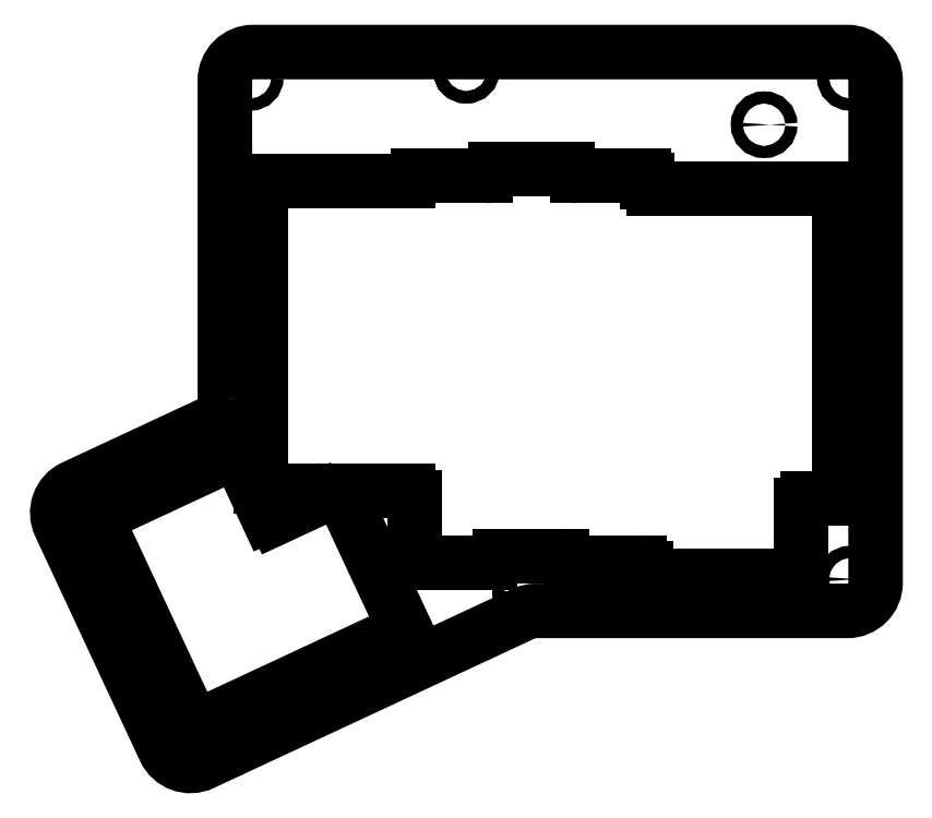
<metadata>
{"format":"dxf","ext":"dxf","renderer":"ezdxf+matplotlib","layout":"modelspace","background":"white","min_lineweight":24,"dpi":150}
</metadata>
<code>
0
SECTION
2
ENTITIES
0
CIRCLE
8
0
10
1872
20
1686
30
0
40
15
0
ARC
8
0
10
2049
20
1517
30
0
40
10
50
0
51
90
0
ARC
8
0
10
2049
20
770.3
30
0
40
10
50
-90
51
0
0
LWPOLYLINE
8
0
90
14
70
1
43
0
10
537.2
20
1007
42
-0.2915
10
496.8
20
943.8
10
162.7
20
788
42
0.4142
10
128.8
20
695
10
388.5
20
138.2
42
0.4142
10
481.5
20
104.3
10
1277
20
475.3
42
-0.1095
10
1307
20
481.8
10
2078
20
481.8
42
0.4142
10
2148
20
551.8
10
2148
20
1796
42
0.4142
10
2078
20
1866
10
607.2
20
1866
42
0.4142
10
537.2
20
1796
0
LINE
8
0
10
636.4
20
779.4
30
0
11
762
21
779.4
31
0
0
CIRCLE
8
0
10
1135
20
1822
30
0
40
15
0
ARC
8
0
10
636.4
20
789.6
30
0
40
10.16
50
180
51
270
0
ARC
8
0
10
636.4
20
1536
30
0
40
10.16
50
90
51
180
0
LINE
8
0
10
626.2
20
1536
30
0
11
626.2
21
789.6
31
0
0
LINE
8
0
10
992
20
1546
30
0
11
636.4
21
1546
31
0
0
ARC
8
0
10
1014
20
1549
30
0
40
10.16
50
90
51
150
0
ARC
8
0
10
991.8
20
1562
30
0
40
15.54
50
270.6
51
329.4
0
LINE
8
0
10
1182
20
1559
30
0
11
1014
21
1559
31
0
0
ARC
8
0
10
1206
20
1565
30
0
40
10.3
50
90.51
51
157.5
0
ARC
8
0
10
1182
20
1574
30
0
40
15.24
50
270
51
338
0
LINE
8
0
10
1385
20
1575
30
0
11
1206
21
1575
31
0
0
ARC
8
0
10
1409
20
1574
30
0
40
15.27
50
202.1
51
269.9
0
ARC
8
0
10
1385
20
1565
30
0
40
10.16
50
22.02
51
90
0
LINE
8
0
10
1574
20
1559
30
0
11
1409
21
1559
31
0
0
LINE
8
0
10
1584
20
1543
30
0
11
1584
21
1549
31
0
0
ARC
8
0
10
1574
20
1549
30
0
40
10.16
50
0
51
90
0
ARC
8
0
10
1599
20
1543
30
0
40
15.24
50
180
51
270
0
LINE
8
0
10
1980
20
760.3
30
0
11
2049
21
760.3
31
0
0
LINE
8
0
10
2049
20
1527
30
0
11
1599
21
1527
31
0
0
ARC
8
0
10
1980
20
745.1
30
0
40
15.24
50
90
51
180
0
ARC
8
0
10
1955
20
580
30
0
40
10.16
50
-90
51
0
0
LINE
8
0
10
1965
20
580
30
0
11
1965
21
745.1
31
0
0
LINE
8
0
10
1589
20
569.8
30
0
11
1955
21
569.8
31
0
0
ARC
8
0
10
1589
20
580
30
0
40
10.16
50
180
51
270
0
LINE
8
0
10
1579
20
586.4
30
0
11
1579
21
580
31
0
0
LINE
8
0
10
1397
20
601.6
30
0
11
1563
21
601.6
31
0
0
ARC
8
0
10
1563
20
586.4
30
0
40
15.24
50
0
51
90
0
ARC
8
0
10
1397
20
611.7
30
0
40
10.13
50
201.9
51
270.1
0
ARC
8
0
10
1373
20
602.2
30
0
40
15.24
50
22.02
51
90
0
LINE
8
0
10
1218
20
617.5
30
0
11
1373
21
617.5
31
0
0
ARC
8
0
10
1195
20
611.8
30
0
40
10.16
50
270
51
338
0
ARC
8
0
10
1218
20
602.2
30
0
40
15.24
50
90
51
158
0
LINE
8
0
10
1017
20
601.6
30
0
11
1195
21
601.6
31
0
0
ARC
8
0
10
1017
20
611.8
30
0
40
10.16
50
180
51
270
0
LINE
8
0
10
1007
20
764.2
30
0
11
1007
21
611.8
31
0
0
LINE
8
0
10
847.2
20
779.4
30
0
11
992
21
779.4
31
0
0
ARC
8
0
10
992
20
764.2
30
0
40
15.24
50
0
51
90
0
ARC
8
0
10
847.4
20
764.1
30
0
40
15.35
50
90.62
51
204.4
0
LINE
8
0
10
979.4
20
444.6
30
0
11
833.4
21
757.7
31
0
0
ARC
8
0
10
970
20
440.4
30
0
40
10.26
50
-64.46
51
24.46
0
ARC
8
0
10
466
20
205.2
30
0
40
10.16
50
205
51
295
0
LINE
8
0
10
470.3
20
196
30
0
11
974.5
21
431.1
31
0
0
CIRCLE
8
0
10
599.9
20
1803
30
0
40
15
0
CIRCLE
8
0
10
182.5
20
728.1
30
0
40
15
0
CIRCLE
8
0
10
448.4
20
158
30
0
40
15
0
CIRCLE
8
0
10
1281
20
526.3
30
0
40
15
0
CIRCLE
8
0
10
2085
20
560.4
30
0
40
15
0
LINE
8
0
10
2059
20
770.3
30
0
11
2059
21
1517
31
0
0
ARC
8
0
10
762.8
20
769.4
30
0
40
10.01
50
-69.88
51
94.88
0
CIRCLE
8
0
10
2085
20
1803
30
0
40
15
0
LINE
8
0
10
766.3
20
760
30
0
11
661.7
21
711.2
31
0
0
ARC
8
0
10
655.5
20
725.8
30
0
40
15.79
50
207
51
293
0
LINE
8
0
10
641.4
20
718.6
30
0
11
571.6
21
868.3
31
0
0
LINE
8
0
10
558.4
20
873.1
30
0
11
226.6
21
718.6
31
0
0
ARC
8
0
10
562.3
20
863.2
30
0
40
10.6
50
28.17
51
111.7
0
ARC
8
0
10
231.3
20
709.3
30
0
40
10.4
50
116.3
51
203.7
0
LINE
8
0
10
221.7
20
705.1
30
0
11
456.8
21
200.9
31
0
0
CIRCLE
8
0
10
1135
20
1822
30
0
40
15
0
ENDSEC
0
EOF

</code>
